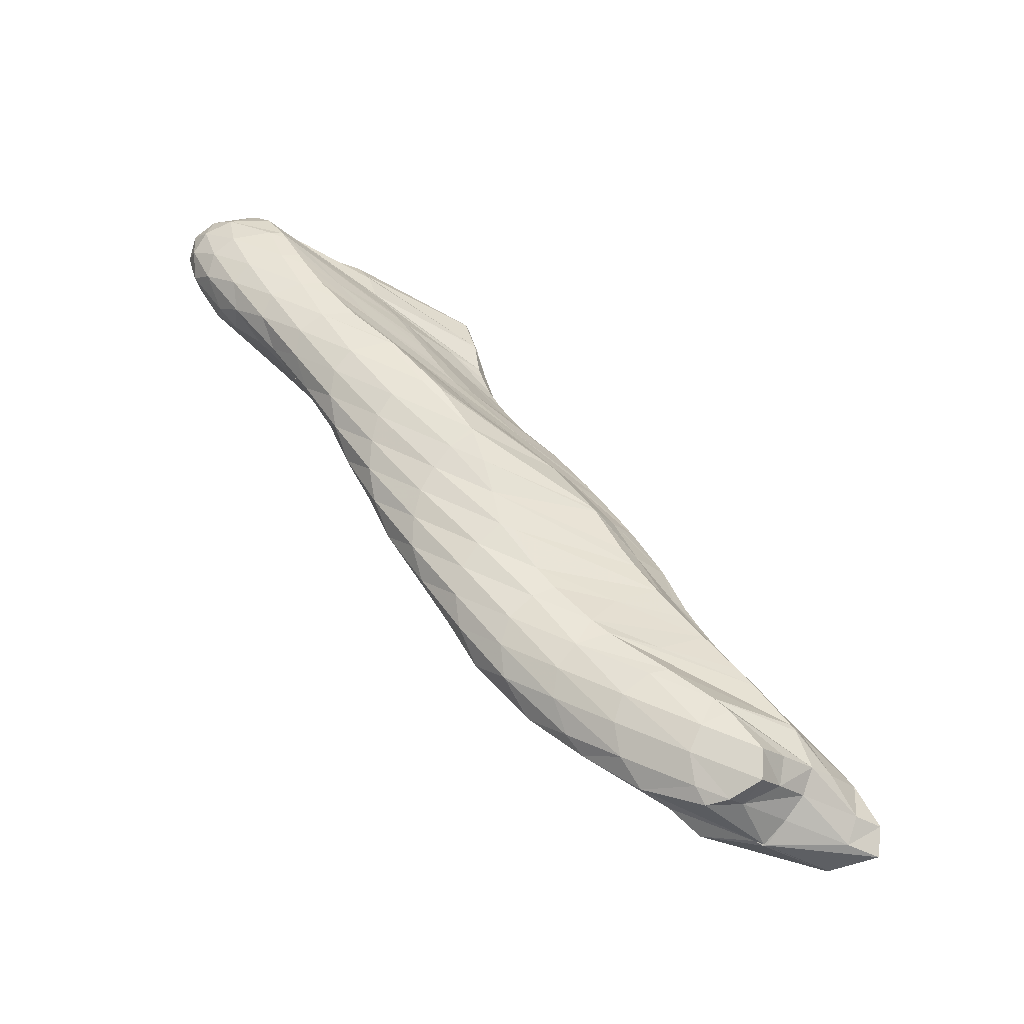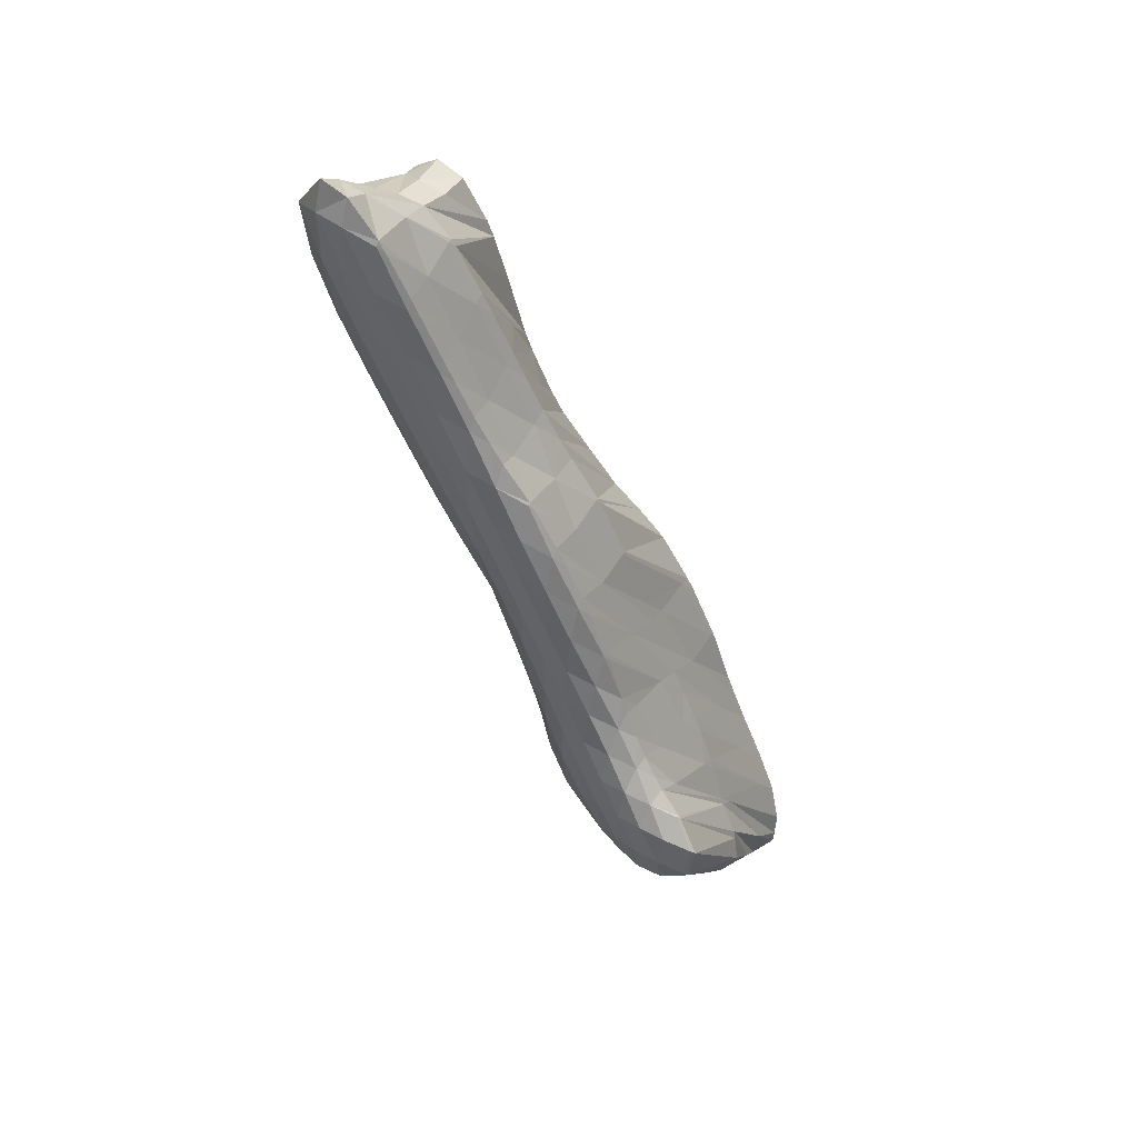
<metadata>
{"format":"obj","ext":"obj","renderer":"f3d","projection":"perspective","resolution":1024,"background":"white","views":[{"elev":12.7,"azim":-134.1,"up":"+Z"},{"elev":-48.9,"azim":-96.8,"up":"+Y"}]}
</metadata>
<code>
v 267.5 238.5 71.06
v 267.9 238.5 71.31
v 267.7 238.4 71.01
v 267.1 238.5 69.81
v 266.1 238.8 69.93
v 267 239.1 68.88
v 265.8 239.3 68.97
v 267.4 240.2 68.24
v 267.3 240.2 68.25
v 267.4 240.3 68.23
v 269.7 238.5 72.31
v 270.4 238.5 72.73
v 270.1 238.4 72.25
v 269.4 238.4 71
v 269.2 238.8 69.97
v 269.2 239.6 69.16
v 267.9 240.4 68.32
v 269.7 240.7 68.71
v 272.1 238.5 73.62
v 273 238.5 74.1
v 272.6 238.3 73.54
v 271.9 238.3 72.28
v 271.6 238.7 71.23
v 271.5 239.4 70.37
v 271.9 240.6 69.75
v 272.1 240.9 69.67
v 274.4 238.4 74.92
v 275.5 238.3 75.59
v 274.9 238.2 74.81
v 274.3 238.2 73.57
v 274 238.6 72.53
v 274 239.3 71.66
v 274.3 240.4 71.01
v 272.7 240.9 69.95
v 274.6 240.9 70.89
v 277.7 237.9 77.29
v 278 237.9 77.45
v 277.8 237.8 77.24
v 277.1 237.8 75.96
v 276.3 238.2 76.14
v 276.6 238.1 74.83
v 276.4 238.5 73.82
v 276.4 239.2 72.96
v 276.7 240.3 72.31
v 275.3 240.9 71.3
v 277 240.8 72.19
v 279.6 237.7 78.5
v 280.3 237.6 78.92
v 279.9 237.5 78.38
v 279.2 237.5 77.09
v 278.9 237.8 76.04
v 278.7 238.4 75.11
v 278.8 239.1 74.27
v 279.1 240.2 73.64
v 277.8 240.8 72.62
v 279.4 240.7 73.52
v 281.8 237.5 79.73
v 282.5 237.4 80.14
v 282.1 237.3 79.6
v 281.4 237.2 78.28
v 281 237.6 77.23
v 281 238.2 76.34
v 281.2 239 75.6
v 281.6 240.2 75.02
v 280.1 240.6 73.92
v 281.7 240.4 74.95
v 284.3 237.3 80.97
v 284.6 237.3 81.13
v 284.4 237.2 80.91
v 283.5 237 79.48
v 283.1 237.3 78.39
v 283 237.8 77.49
v 283.3 238.8 76.8
v 283.8 240.1 76.34
v 284 240 76.44
v 282.1 240.4 75.16
v 286.6 237.2 81.87
v 285.7 236.8 80.71
v 285.1 237 79.53
v 285 237.5 78.58
v 285.2 238.3 77.83
v 285.8 239.6 77.38
v 286.1 239.9 77.36
v 287.2 237.1 82.17
v 288.4 236.9 82.7
v 287.8 236.7 81.89
v 287.1 236.7 80.62
v 286.9 237.1 79.62
v 286.9 237.8 78.82
v 287.5 238.9 78.3
v 286.5 239.8 77.58
v 288 239.6 78.22
v 289.2 236.7 83.15
v 290 236.4 83.67
v 289.4 236.2 82.84
v 288.9 236.3 81.62
v 288.6 236.6 80.61
v 288.6 237.2 79.75
v 289 238.2 79.13
v 289 239.5 78.67
v 289.7 239.3 78.97
v 291.3 235.6 84.82
v 291.4 235.5 84.89
v 291.3 235.5 84.76
v 290.7 235.5 83.55
v 290.5 236.1 84.02
v 290.4 235.7 82.48
v 290.2 236.2 81.52
v 290.2 236.8 80.67
v 290.5 237.6 79.95
v 291.2 238.9 79.55
v 291.3 239 79.55
v 292.5 235 85.56
v 292.7 234.9 85.67
v 292.6 234.8 85.45
v 292 234.8 84.26
v 291.8 235.2 83.27
v 291.8 235.7 82.39
v 291.8 236.3 81.59
v 292.1 237.2 80.91
v 292.7 238.3 80.41
v 291.5 239 79.62
v 292.8 238.5 80.4
v 294 234.8 85.54
v 293.9 234.8 85.35
v 293.4 234.9 84.22
v 293.4 235.4 83.32
v 293.6 236.1 82.59
v 294 237.1 81.99
v 293.6 237.8 81.28
v 294.2 237.4 81.89
v 292.9 238.4 80.46
v 294.1 234.9 85.41
v 294.8 235.4 84.51
v 295 236 83.67
v 294.7 236.6 82.88
v 294.3 237.2 82.08
v 268.6 240.8 73.52
v 268.8 240.8 73.69
v 268.6 240.6 73.44
v 267.4 240.1 71.89
v 267.5 241.1 72.45
v 266.5 239.7 70.48
v 267.5 241.6 71.54
v 266.4 240.3 69.57
v 267.8 242.3 70.67
v 268.1 242.9 69.76
v 268.2 243 69.8
v 268.2 243 69.76
v 270.6 240.7 74.79
v 271.5 240.7 75.25
v 270.8 240.3 74.58
v 269.3 239.4 72.82
v 270.5 243.8 69.69
v 273.1 240.7 76.14
v 274.1 240.7 76.69
v 273.4 240.3 75.92
v 271.8 239.4 74.1
v 271.3 243.7 70.28
v 273.1 243.8 71.22
v 275.5 240.7 77.51
v 276.7 240.7 78.26
v 275.8 240.1 77.19
v 274.2 239.3 75.41
v 273.7 243.7 71.63
v 272.9 241.5 70.31
v 275.7 243.7 72.82
v 279.2 240.4 80.01
v 279.4 240.4 80.12
v 279.2 240.3 79.95
v 277.7 239.5 78.21
v 277.6 240.6 78.8
v 276.3 238.8 76.5
v 277.6 243.4 74.2
v 277.4 242.7 73.78
v 278.4 243.4 74.76
v 275.4 241.5 71.65
v 275.9 243.7 72.95
v 281.6 240.3 81.39
v 281.9 240.3 81.5
v 281.7 240.2 81.31
v 279.6 238.9 79.2
v 279.6 243.3 75.52
v 279.6 242.4 74.96
v 281 243.2 76.34
v 277.7 241.3 72.93
v 284.3 240.4 82.53
v 282.1 238.8 80.56
v 282 243.2 76.89
v 282 242.2 76.26
v 283.5 243.1 77.75
v 280.1 241.1 74.21
v 285.2 240.4 82.95
v 286.5 240.3 83.62
v 284.8 239.1 82.15
v 284.5 243.1 78.27
v 284.2 241.8 77.49
v 285.9 243 79.08
v 282.1 240.7 75.33
v 287.7 240.2 84.25
v 288.7 240.1 84.75
v 287.5 239.3 83.64
v 286.9 242.9 79.61
v 286.6 241.7 78.84
v 288.2 242.8 80.27
v 289.9 239.9 85.4
v 290.6 239.8 85.78
v 289.7 239.2 84.92
v 287.4 237.7 82.61
v 289.5 242.7 80.9
v 289.4 242 80.45
v 290.2 242.6 81.21
v 286.6 240.2 77.85
v 292 239.5 86.43
v 292.3 239.4 86.59
v 291.8 239.1 86.13
v 289.5 237.7 83.84
v 292.1 242.5 81.84
v 289.3 240.5 79.42
v 293.9 239.1 87.19
v 291.1 237.1 84.7
v 292.8 242.4 82.07
v 292.3 241.2 81.2
v 293.7 242.2 82.41
v 294.1 239 87.29
v 295.2 238.5 87.9
v 295.2 241.9 82.88
v 291.6 239.2 79.8
v 295.5 238.4 87.99
v 296.4 238.1 88.21
v 295.4 241.9 82.93
v 293.1 238.7 80.63
v 296.6 241.3 83.63
v 296.2 237 86.8
v 297.4 238.3 87.7
v 297.6 238.4 87.49
v 297.3 240.6 84.45
v 295 238 82.6
v 297.8 240 85.19
v 296.7 241.2 83.68
v 297.8 238.8 86.83
v 297.9 239.4 86
v 297.8 240 85.21
v 267.8 243.7 73.75
v 269.4 243.6 74.76
v 267.8 242.4 73.15
v 267.6 242.9 72.18
v 267.4 244.1 72.79
v 268.2 244.2 71.69
v 268.2 244.9 72.03
v 269 245.4 71.72
v 270.1 243.7 75.07
v 272 243.9 75.78
v 268.4 243.2 69.93
v 271.4 246.1 71.87
v 273.4 242.9 76.11
v 274.7 244.3 76.71
v 273.9 246.6 72.61
v 271.5 244.5 70.69
v 275.8 242.7 77.41
v 275.5 244.4 77.07
v 277.4 244.5 78
v 276.3 246.9 73.49
v 276.1 246.5 73.3
v 276.5 246.9 73.54
v 279.8 244.3 79.81
v 280.2 244.2 80.12
v 278.3 244.5 78.58
v 279.1 247 74.95
v 282.2 243.7 82.11
v 283.1 243.4 83.08
v 281.3 244 81.02
v 280.9 246.8 76.3
v 282 246.7 77.06
v 279.2 247 74.99
v 285.2 243.2 84.56
v 285.8 243.2 84.86
v 285.1 242.7 84.28
v 283.3 243.3 83.24
v 284.8 246.4 79.01
v 284.8 246.4 79
v 284.8 246.4 79.01
v 282.8 246.6 77.65
v 288.1 243.1 86.06
v 288.3 243.2 86.16
v 288.1 243 85.99
v 285.3 241.1 83.41
v 286.2 246.2 80.26
v 285.2 244.3 79.08
v 287.6 246 81.33
v 290.6 243.2 87.16
v 288.3 241.6 85.17
v 289.3 245.6 82.78
v 289.2 244.9 82.33
v 290.3 245.5 83.41
v 287.1 243.7 80.15
v 287.9 245.9 81.55
v 291.7 243.2 87.67
v 292.8 243.1 88.22
v 291.1 241.9 86.76
v 291.3 245.4 84.08
v 291.4 244.5 83.55
v 292.6 245.3 84.8
v 289.4 243.5 81.43
v 294.1 242.9 88.88
v 294.8 242.8 89.25
v 293.3 241.8 88.05
v 294 245.2 85.41
v 294.1 244.7 85.13
v 294.7 245.1 85.7
v 292 243.6 82.95
v 296 242.5 89.87
v 296.4 242.4 90.07
v 295.5 241.8 89.32
v 296.5 245 86.17
v 294.8 244 84.62
v 292.7 242.8 82.4
v 297.8 242 90.53
v 294.4 239.5 87.66
v 298 244.8 86.51
v 295.4 243.2 84
v 298.8 241.9 90.56
v 299.1 241.8 90.56
v 297.7 240.6 89.6
v 298 244.8 86.52
v 297.6 243.3 85.26
v 299.3 244.3 87.03
v 295.4 242 83.05
v 298.5 240.2 89.17
v 299.3 241.9 90.47
v 300.3 242 89.88
v 299.7 244.2 87.19
v 298.5 242.4 85.76
v 300.5 243.6 87.76
v 296.7 241.4 83.79
v 298.4 239.5 87.31
v 300.6 242.3 89.41
v 298.7 240.3 86.66
v 300.8 242.8 88.55
v 297.8 240 85.24
v 300.5 243.5 87.82
v 269.9 244.6 74.35
v 269.8 245.3 73.49
v 269.4 245.5 72.37
v 272.4 244.6 75.7
v 272.8 245.6 75.06
v 272.7 246.2 74.14
v 272.2 246.4 72.99
v 275.3 245.5 76.4
v 275.4 246.3 75.63
v 275.2 246.8 74.62
v 274.5 246.8 73.35
v 277.8 245.3 77.72
v 278 246.3 77.04
v 277.9 246.9 76.11
v 277.4 247.1 74.97
v 280.3 244.5 79.98
v 280.6 245.5 79.3
v 280.7 246.2 78.5
v 280.5 246.8 77.53
v 280 247 76.38
v 279.2 247 75
v 283.5 244.3 82.58
v 283.6 245 81.83
v 283.6 245.7 81
v 283.4 246.3 80.04
v 283.1 246.7 78.98
v 282.4 246.8 77.7
v 286 243.5 84.84
v 286.6 244.6 84.35
v 286.6 245.3 83.56
v 286.5 245.8 82.6
v 286.1 246.2 81.56
v 285.6 246.5 80.37
v 288.4 243.3 86.17
v 289.2 244.6 85.85
v 289.3 245.3 85.1
v 289.1 245.8 84.11
v 288.6 246 82.92
v 287.8 246 81.59
v 291.4 244.2 87.11
v 291.8 245.2 86.5
v 291.6 245.6 85.52
v 290.9 245.6 84.22
v 293.4 243.8 88.21
v 294 244.9 87.77
v 294 245.5 86.89
v 293.2 245.5 85.58
v 295.2 243.4 89.26
v 296 244.6 88.91
v 296.2 245.3 88.16
v 295.7 245.5 87.03
v 296.8 242.8 90.11
v 297.7 244.1 89.86
v 298 244.9 89.22
v 297.9 245.4 88.29
v 297.1 245.3 86.94
v 298.9 243.3 90.49
v 299.4 244.3 89.98
v 299.5 244.9 89.18
v 299.2 245.2 88.1
v 298 244.8 86.52
v 299.2 241.9 90.57
v 300.2 243.3 90.35
v 300.5 244.1 89.72
v 300.4 244.5 88.78
v 299.7 244.5 87.47
v 300.7 242.7 89.72
v 301 243.4 89.04
v 300.6 243.6 87.91
g foo
f 3 2 1
f 4 3 1
f 5 4 1
f 6 4 5
f 7 6 5
f 8 6 7
f 9 8 7
f 8 9 10
f 13 12 11
f 2 13 11
f 3 13 2
f 14 13 3
f 14 4 15
f 14 3 4
f 15 6 16
f 15 4 6
f 18 8 17
f 16 8 18
f 6 8 16
f 8 10 17
f 21 20 19
f 12 21 19
f 13 21 12
f 22 21 13
f 22 14 23
f 22 13 14
f 23 15 24
f 23 14 15
f 24 16 25
f 24 15 16
f 25 16 18
f 26 25 18
f 29 28 27
f 20 29 27
f 21 29 20
f 30 29 21
f 30 22 31
f 30 21 22
f 31 23 32
f 31 22 23
f 32 24 33
f 32 23 24
f 35 25 34
f 33 25 35
f 24 25 33
f 25 26 34
f 38 37 36
f 39 38 36
f 40 39 36
f 28 39 40
f 29 39 28
f 41 39 29
f 41 30 42
f 41 29 30
f 42 31 43
f 42 30 31
f 43 32 44
f 43 31 32
f 46 33 45
f 44 33 46
f 32 33 44
f 33 35 45
f 49 48 47
f 37 49 47
f 38 49 37
f 50 49 38
f 50 39 51
f 50 38 39
f 51 41 52
f 51 39 41
f 52 42 53
f 52 41 42
f 53 43 54
f 53 42 43
f 56 44 55
f 54 44 56
f 43 44 54
f 44 46 55
f 59 58 57
f 48 59 57
f 49 59 48
f 60 59 49
f 60 50 61
f 60 49 50
f 61 51 62
f 61 50 51
f 62 52 63
f 62 51 52
f 63 53 64
f 63 52 53
f 66 54 65
f 64 54 66
f 53 54 64
f 54 56 65
f 69 68 67
f 58 69 67
f 59 69 58
f 70 69 59
f 70 60 71
f 70 59 60
f 71 61 72
f 71 60 61
f 72 62 73
f 72 61 62
f 75 63 74
f 73 63 75
f 62 63 73
f 63 64 76
f 74 63 76
f 64 66 76
f 69 78 77
f 68 69 77
f 78 70 79
f 78 69 70
f 79 71 80
f 79 70 71
f 80 72 81
f 80 71 72
f 81 73 82
f 81 72 73
f 82 73 75
f 83 82 75
f 86 85 84
f 77 86 84
f 78 86 77
f 87 86 78
f 87 79 88
f 87 78 79
f 88 80 89
f 88 79 80
f 89 81 90
f 89 80 81
f 92 82 91
f 90 82 92
f 81 82 90
f 82 83 91
f 95 94 93
f 85 95 93
f 86 95 85
f 96 95 86
f 96 87 97
f 96 86 87
f 97 88 98
f 97 87 88
f 98 89 99
f 98 88 89
f 101 90 100
f 99 90 101
f 89 90 99
f 90 92 100
f 104 103 102
f 105 104 102
f 106 105 102
f 94 105 106
f 95 105 94
f 107 105 95
f 107 96 108
f 107 95 96
f 108 97 109
f 108 96 97
f 109 98 110
f 109 97 98
f 110 99 111
f 110 98 99
f 111 99 101
f 112 111 101
f 115 114 113
f 103 115 113
f 104 115 103
f 116 115 104
f 116 105 117
f 116 104 105
f 117 107 118
f 117 105 107
f 118 108 119
f 118 107 108
f 119 109 120
f 119 108 109
f 120 110 121
f 120 109 110
f 123 111 122
f 121 111 123
f 110 111 121
f 111 112 122
f 115 125 124
f 114 115 124
f 125 116 126
f 125 115 116
f 126 117 127
f 126 116 117
f 127 118 128
f 127 117 118
f 128 119 129
f 128 118 119
f 131 120 130
f 129 120 131
f 119 120 129
f 120 121 132
f 130 120 132
f 121 123 132
f 125 133 124
f 125 126 134
f 133 125 134
f 126 127 135
f 134 126 135
f 127 128 136
f 135 127 136
f 128 129 137
f 136 128 137
f 129 131 137
f 140 139 138
f 141 140 138
f 142 141 138
f 143 141 142
f 144 143 142
f 145 143 144
f 146 145 144
f 147 145 146
f 148 147 146
f 147 148 149
f 152 151 150
f 139 152 150
f 140 152 139
f 153 152 140
f 153 1 2
f 153 141 1
f 153 140 141
f 5 1 143
f 1 141 143
f 7 5 145
f 5 143 145
f 9 7 147
f 7 145 147
f 147 10 9
f 149 10 147
f 154 10 149
f 157 156 155
f 151 157 155
f 152 157 151
f 158 157 152
f 158 11 12
f 158 153 11
f 158 152 153
f 2 11 153
f 17 159 18
f 159 160 18
f 10 154 159
f 17 10 159
f 163 162 161
f 156 163 161
f 157 163 156
f 164 163 157
f 164 19 20
f 164 158 19
f 164 157 158
f 12 19 158
f 167 166 165
f 166 160 165
f 26 160 166
f 18 160 26
f 170 169 168
f 171 170 168
f 172 171 168
f 162 171 172
f 163 171 162
f 173 171 163
f 173 27 28
f 173 164 27
f 173 163 164
f 20 27 164
f 176 175 174
f 175 177 174
f 177 178 174
f 177 35 34
f 178 177 34
f 166 178 34
f 167 178 166
f 34 26 166
f 181 180 179
f 169 181 179
f 170 181 169
f 182 181 170
f 182 36 37
f 182 171 36
f 182 170 171
f 40 36 173
f 36 171 173
f 28 40 173
f 185 184 183
f 184 176 183
f 184 175 176
f 184 186 175
f 45 186 46
f 177 186 45
f 175 186 177
f 45 35 177
f 181 188 187
f 180 181 187
f 188 47 48
f 188 182 47
f 188 181 182
f 37 47 182
f 191 190 189
f 190 185 189
f 190 184 185
f 190 192 184
f 55 192 56
f 186 192 55
f 184 192 186
f 55 46 186
f 195 194 193
f 57 58 195
f 188 57 195
f 193 188 195
f 187 188 193
f 48 57 188
f 198 197 196
f 197 191 196
f 197 190 191
f 197 199 190
f 65 199 66
f 192 199 65
f 190 199 192
f 65 56 192
f 202 201 200
f 67 68 202
f 195 67 202
f 200 195 202
f 194 195 200
f 58 67 195
f 205 204 203
f 204 75 74
f 203 204 74
f 197 203 74
f 198 203 197
f 74 76 199
f 197 74 199
f 76 66 199
f 208 207 206
f 201 208 206
f 202 208 201
f 209 208 202
f 68 77 202
f 77 209 202
f 212 211 210
f 211 205 210
f 211 204 205
f 211 213 204
f 83 75 204
f 213 83 204
f 216 215 214
f 207 216 214
f 208 216 207
f 217 216 208
f 217 84 85
f 217 209 84
f 217 208 209
f 77 84 209
f 219 211 218
f 211 212 218
f 91 219 92
f 213 219 91
f 211 219 213
f 91 83 213
f 216 221 220
f 215 216 220
f 221 93 94
f 221 217 93
f 221 216 217
f 85 93 217
f 224 223 222
f 223 101 100
f 222 223 100
f 219 222 100
f 218 222 219
f 100 92 219
f 103 226 225
f 102 103 225
f 106 220 221
f 106 225 220
f 106 102 225
f 94 106 221
f 228 223 227
f 223 224 227
f 112 101 223
f 228 112 223
f 114 230 229
f 113 114 229
f 113 229 103
f 229 226 103
f 233 232 231
f 232 123 122
f 231 232 122
f 228 231 122
f 227 231 228
f 122 112 228
f 235 124 234
f 230 124 235
f 114 124 230
f 235 234 236
f 239 238 237
f 130 238 131
f 130 237 238
f 130 240 237
f 233 132 232
f 240 132 233
f 130 132 240
f 132 123 232
f 124 133 234
f 234 241 236
f 133 241 234
f 134 241 133
f 135 241 134
f 135 242 241
f 136 242 135
f 136 243 242
f 239 137 238
f 243 137 239
f 136 137 243
f 137 131 238
f 246 245 244
f 247 246 244
f 248 247 244
f 249 247 248
f 250 249 248
f 249 250 251
f 139 253 252
f 138 139 252
f 142 245 246
f 142 252 245
f 142 138 252
f 144 142 247
f 142 246 247
f 146 144 249
f 144 247 249
f 146 249 148
f 251 148 249
f 254 148 251
f 251 255 254
f 149 148 254
f 150 151 256
f 257 150 256
f 257 139 150
f 257 253 139
f 259 254 258
f 254 255 258
f 154 149 254
f 259 154 254
f 155 156 260
f 256 151 155
f 261 256 155
f 260 261 155
f 262 261 260
f 257 256 261
f 265 264 263
f 264 160 159
f 263 264 159
f 259 263 159
f 258 263 259
f 159 154 259
f 162 267 266
f 161 162 266
f 161 260 156
f 161 268 260
f 161 266 268
f 262 260 268
f 265 165 264
f 265 167 165
f 265 269 167
f 165 160 264
f 169 271 270
f 168 169 270
f 168 272 172
f 168 270 272
f 172 272 162
f 272 267 162
f 174 273 176
f 273 274 176
f 178 273 174
f 178 275 273
f 167 269 275
f 178 167 275
f 278 277 276
f 278 179 180
f 276 179 278
f 279 179 276
f 179 279 169
f 279 271 169
f 282 281 280
f 183 281 185
f 183 280 281
f 183 283 280
f 176 274 283
f 183 176 283
f 286 285 284
f 277 286 284
f 278 286 277
f 287 286 278
f 180 187 278
f 187 287 278
f 290 289 288
f 289 191 189
f 288 289 189
f 281 288 189
f 282 288 281
f 189 185 281
f 286 292 291
f 285 286 291
f 292 193 194
f 292 287 193
f 292 286 287
f 187 193 287
f 295 294 293
f 294 296 293
f 296 297 293
f 296 198 196
f 297 296 196
f 289 297 196
f 290 297 289
f 196 191 289
f 300 299 298
f 200 201 300
f 292 200 300
f 298 292 300
f 291 292 298
f 194 200 292
f 303 302 301
f 302 295 301
f 302 294 295
f 302 304 294
f 203 304 205
f 296 304 203
f 294 304 296
f 203 198 296
f 307 306 305
f 206 207 307
f 300 206 307
f 305 300 307
f 299 300 305
f 201 206 300
f 310 309 308
f 309 303 308
f 309 302 303
f 309 311 302
f 210 311 212
f 304 311 210
f 302 311 304
f 210 205 304
f 314 313 312
f 214 215 314
f 307 214 314
f 312 307 314
f 306 307 312
f 207 214 307
f 316 309 315
f 309 310 315
f 311 316 317
f 311 309 316
f 218 212 311
f 317 218 311
f 314 319 318
f 313 314 318
f 215 220 314
f 220 319 314
f 321 316 320
f 316 315 320
f 222 321 224
f 317 321 222
f 316 321 317
f 222 218 317
f 324 323 322
f 225 226 324
f 319 225 324
f 322 319 324
f 318 319 322
f 220 225 319
f 327 326 325
f 326 320 325
f 326 321 320
f 326 328 321
f 227 224 321
f 328 227 321
f 329 229 230
f 323 324 330
f 226 229 329
f 331 226 329
f 324 226 331
f 330 324 331
f 334 333 332
f 333 327 332
f 333 326 327
f 333 335 326
f 231 335 233
f 328 335 231
f 326 335 328
f 231 227 328
f 230 235 329
f 329 235 236
f 331 329 236
f 336 331 236
f 337 331 336
f 336 338 337
f 338 339 337
f 338 340 339
f 340 341 339
f 340 239 237
f 341 340 237
f 333 341 237
f 334 341 333
f 237 240 335
f 333 237 335
f 240 233 335
f 236 241 336
f 241 242 338
f 336 241 338
f 242 243 340
f 338 242 340
f 243 239 340
f 244 245 342
f 248 244 342
f 343 248 342
f 250 248 343
f 344 250 343
f 251 250 344
f 252 253 345
f 252 342 245
f 345 342 252
f 346 342 345
f 343 346 347
f 343 342 346
f 344 347 348
f 344 343 347
f 255 251 344
f 348 255 344
f 253 257 349
f 345 253 349
f 346 349 350
f 346 345 349
f 347 350 351
f 347 346 350
f 348 351 352
f 348 347 351
f 258 255 348
f 352 258 348
f 261 262 353
f 261 349 257
f 353 349 261
f 354 349 353
f 350 354 355
f 350 349 354
f 351 355 356
f 351 350 355
f 263 356 265
f 352 356 263
f 351 356 352
f 263 258 352
f 266 267 357
f 268 266 357
f 358 268 357
f 268 353 262
f 358 353 268
f 359 353 358
f 354 359 360
f 354 353 359
f 355 360 361
f 355 354 360
f 356 361 362
f 356 355 361
f 269 265 356
f 362 269 356
f 270 271 363
f 272 270 363
f 364 272 363
f 272 357 267
f 364 357 272
f 365 357 364
f 358 365 366
f 358 357 365
f 359 366 367
f 359 358 366
f 360 367 368
f 360 359 367
f 273 368 274
f 361 368 273
f 360 368 361
f 273 275 362
f 361 273 362
f 275 269 362
f 276 277 369
f 279 276 369
f 370 279 369
f 279 363 271
f 370 363 279
f 371 363 370
f 364 371 372
f 364 363 371
f 365 372 373
f 365 364 372
f 366 373 374
f 366 365 373
f 280 374 282
f 367 374 280
f 366 374 367
f 280 283 368
f 367 280 368
f 283 274 368
f 284 285 375
f 284 369 277
f 375 369 284
f 376 369 375
f 370 376 377
f 370 369 376
f 371 377 378
f 371 370 377
f 372 378 379
f 372 371 378
f 373 379 380
f 373 372 379
f 288 380 290
f 374 380 288
f 373 380 374
f 288 282 374
f 285 291 381
f 375 285 381
f 376 381 382
f 376 375 381
f 377 382 383
f 377 376 382
f 378 383 384
f 378 377 383
f 293 384 295
f 379 384 293
f 378 384 379
f 293 297 380
f 379 293 380
f 297 290 380
f 298 299 385
f 298 381 291
f 385 381 298
f 386 381 385
f 382 386 387
f 382 381 386
f 383 387 388
f 383 382 387
f 301 388 303
f 384 388 301
f 383 388 384
f 301 295 384
f 305 306 389
f 305 385 299
f 389 385 305
f 390 385 389
f 386 390 391
f 386 385 390
f 387 391 392
f 387 386 391
f 308 392 310
f 388 392 308
f 387 392 388
f 308 303 388
f 312 313 393
f 312 389 306
f 393 389 312
f 394 389 393
f 390 394 395
f 390 389 394
f 391 395 396
f 391 390 395
f 392 396 397
f 392 391 396
f 315 310 392
f 397 315 392
f 313 318 398
f 393 313 398
f 394 398 399
f 394 393 398
f 395 399 400
f 395 394 399
f 396 400 401
f 396 395 400
f 397 401 402
f 397 396 401
f 320 315 397
f 402 320 397
f 322 323 403
f 322 398 318
f 403 398 322
f 404 398 403
f 399 404 405
f 399 398 404
f 400 405 406
f 400 399 405
f 401 406 407
f 401 400 406
f 325 407 327
f 402 407 325
f 401 407 402
f 325 320 402
f 323 330 403
f 331 403 330
f 408 403 331
f 404 403 408
f 405 408 409
f 405 404 408
f 406 409 410
f 406 405 409
f 332 410 334
f 407 410 332
f 406 410 407
f 332 327 407
f 331 337 408
f 337 339 409
f 408 337 409
f 339 341 410
f 409 339 410
f 341 334 410
g

</code>
